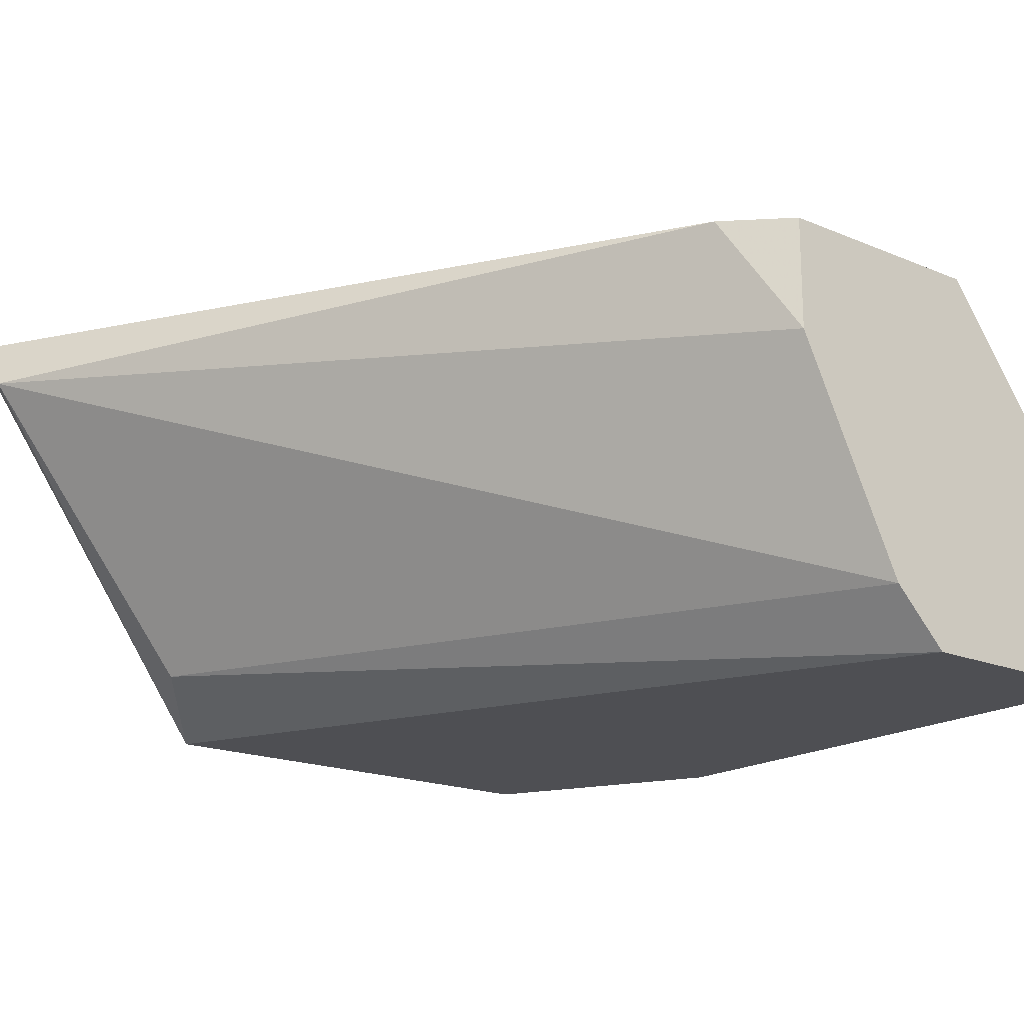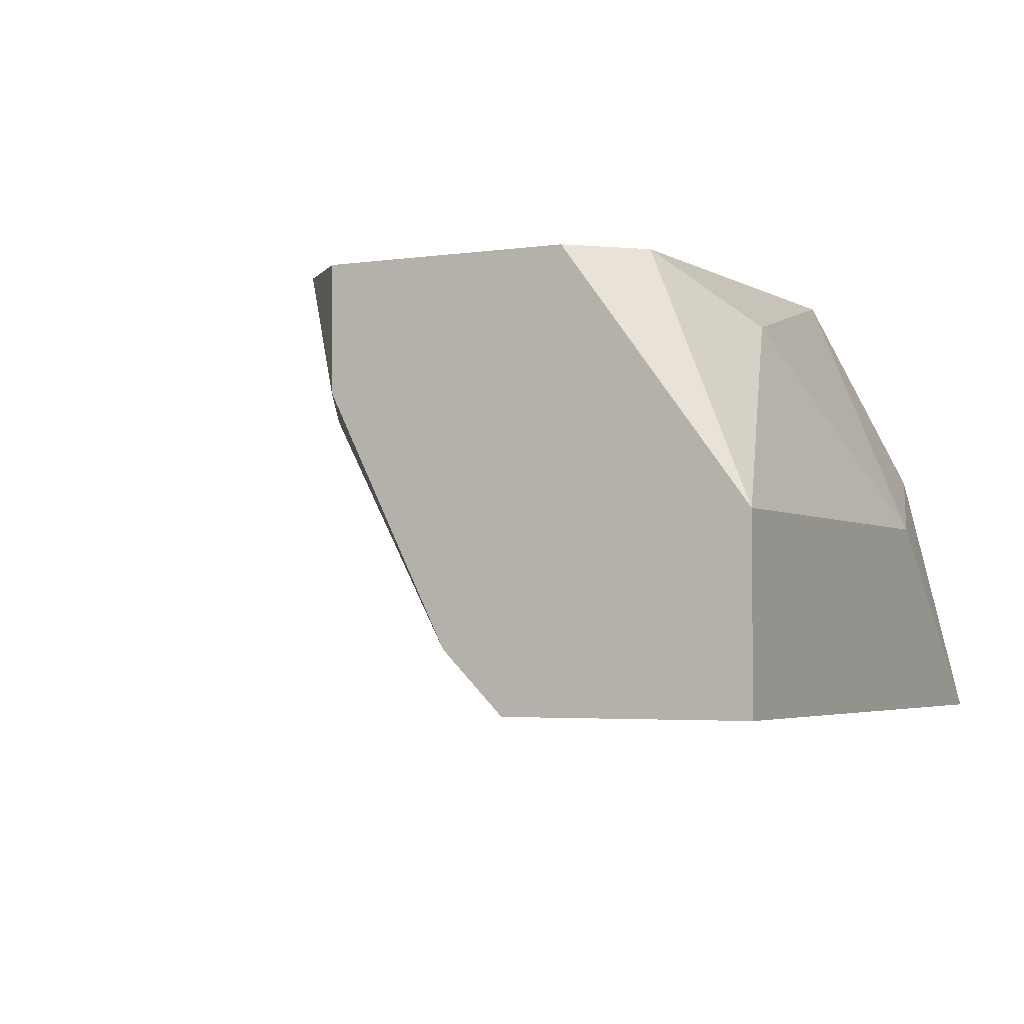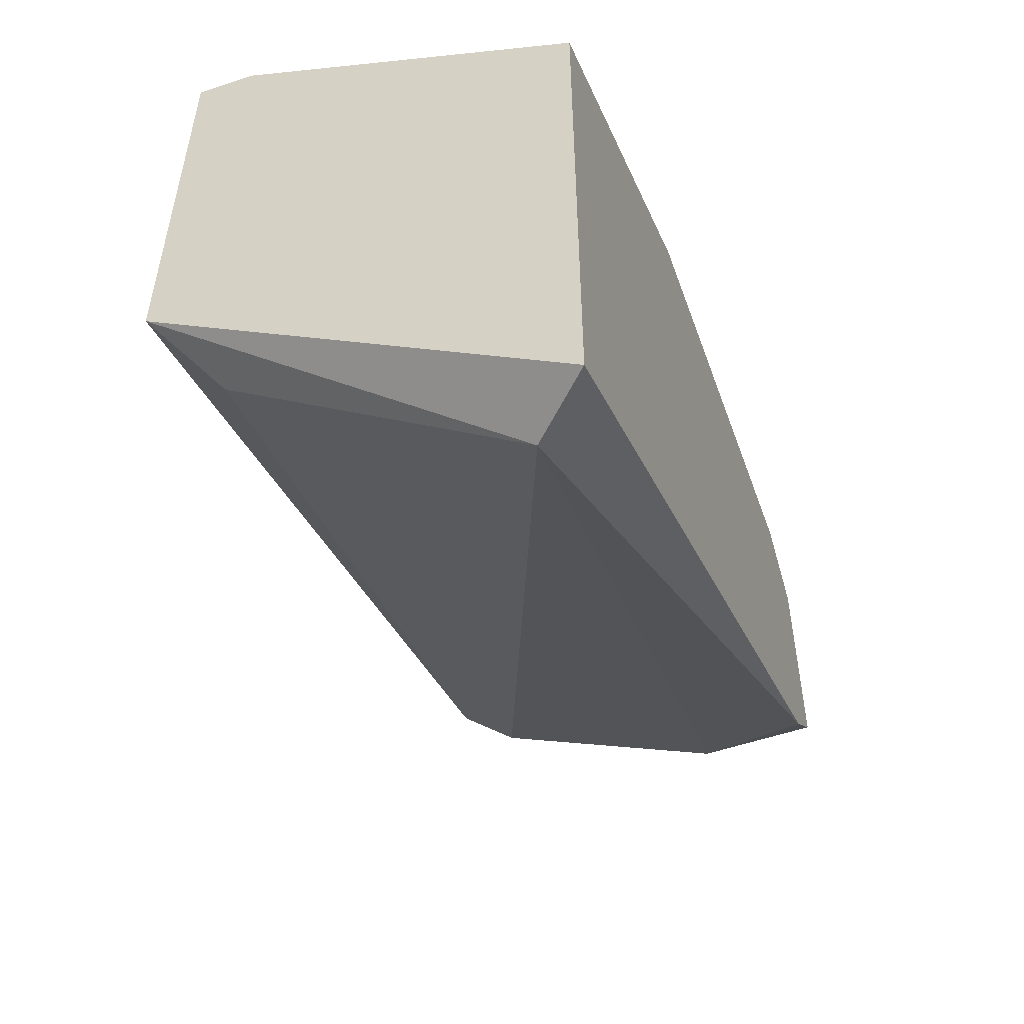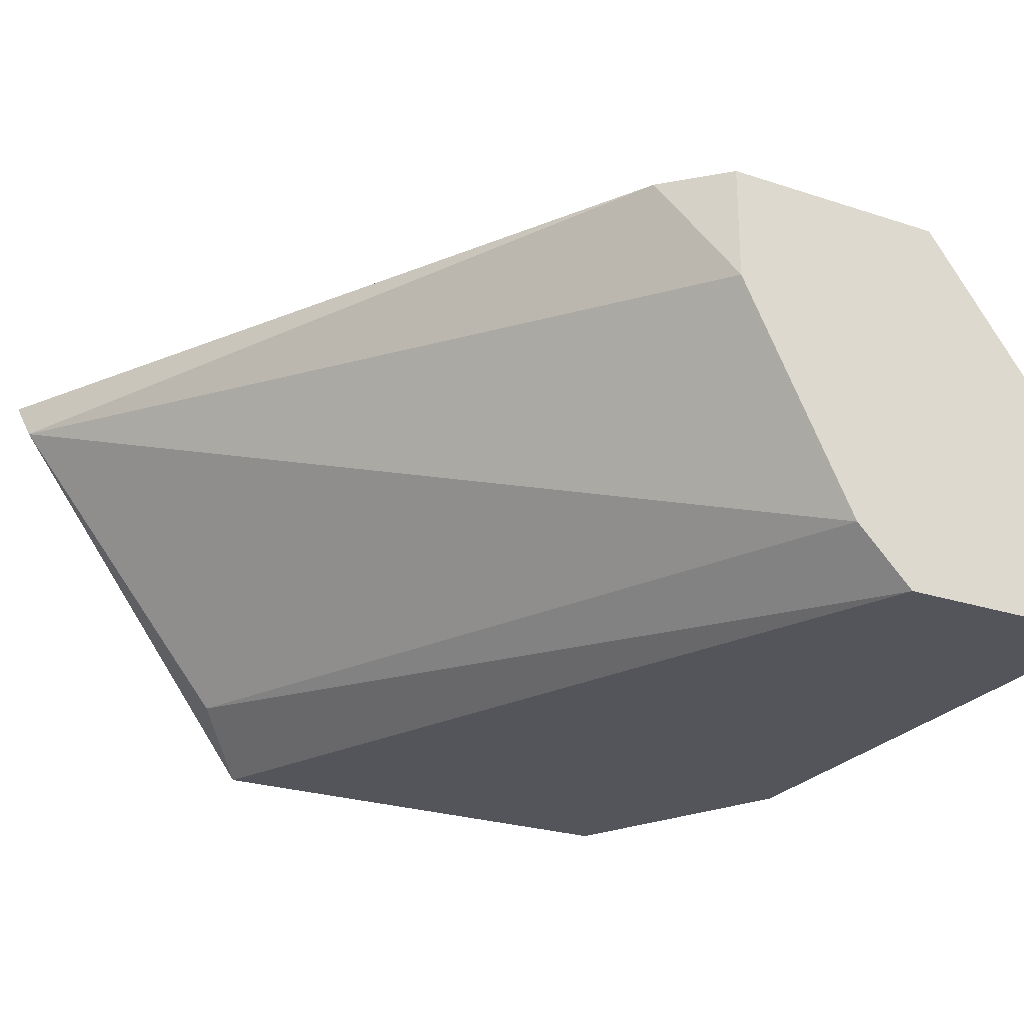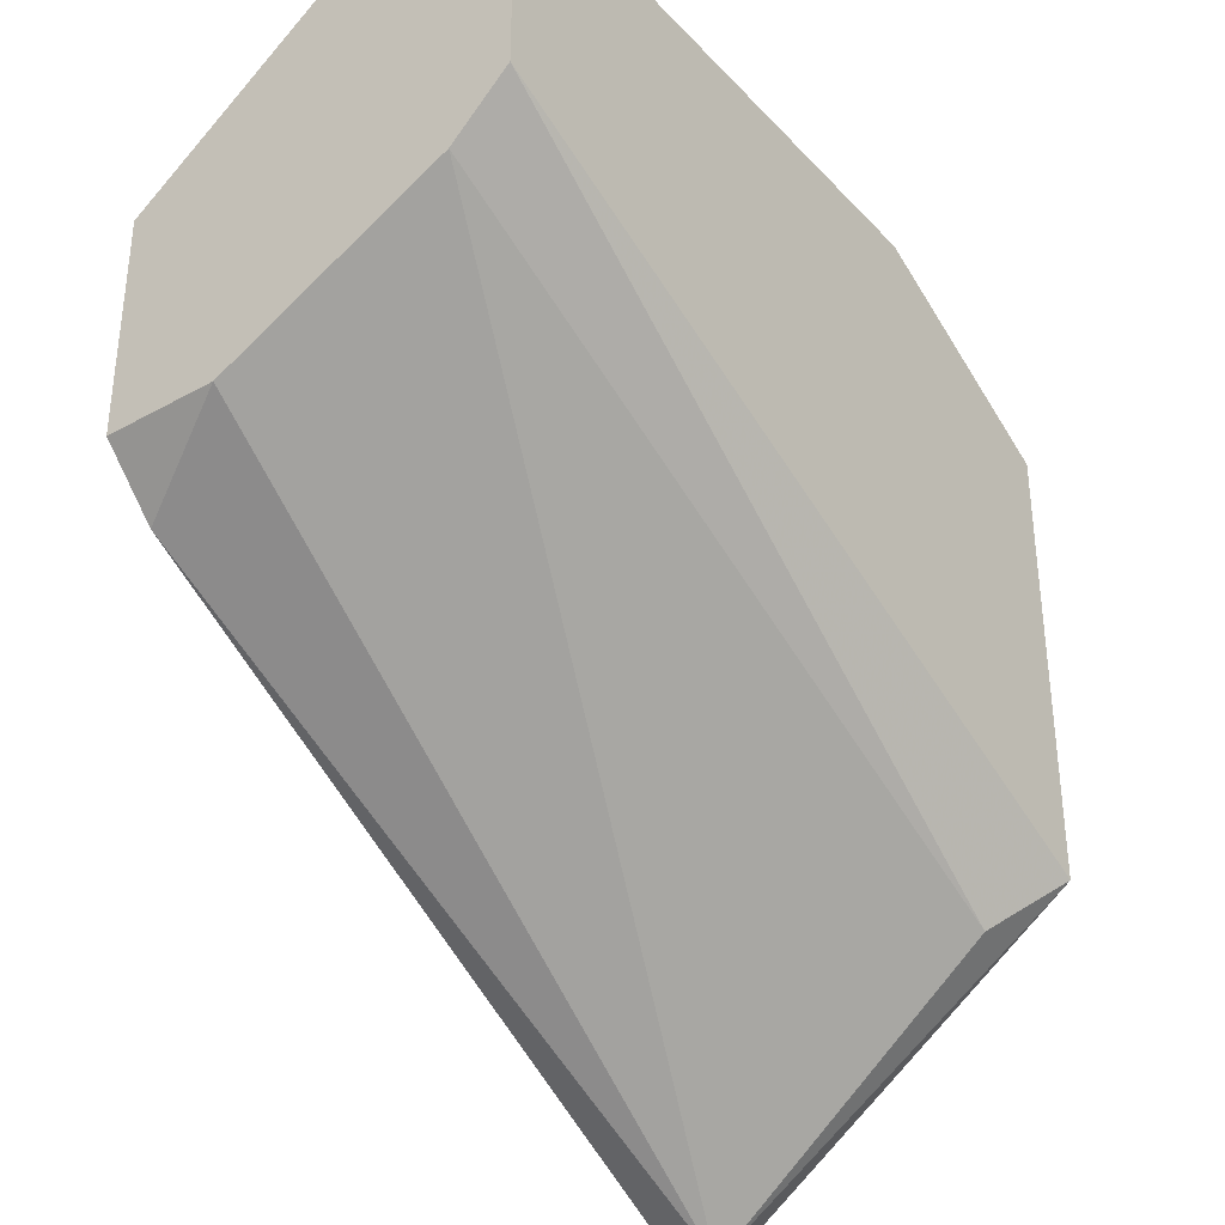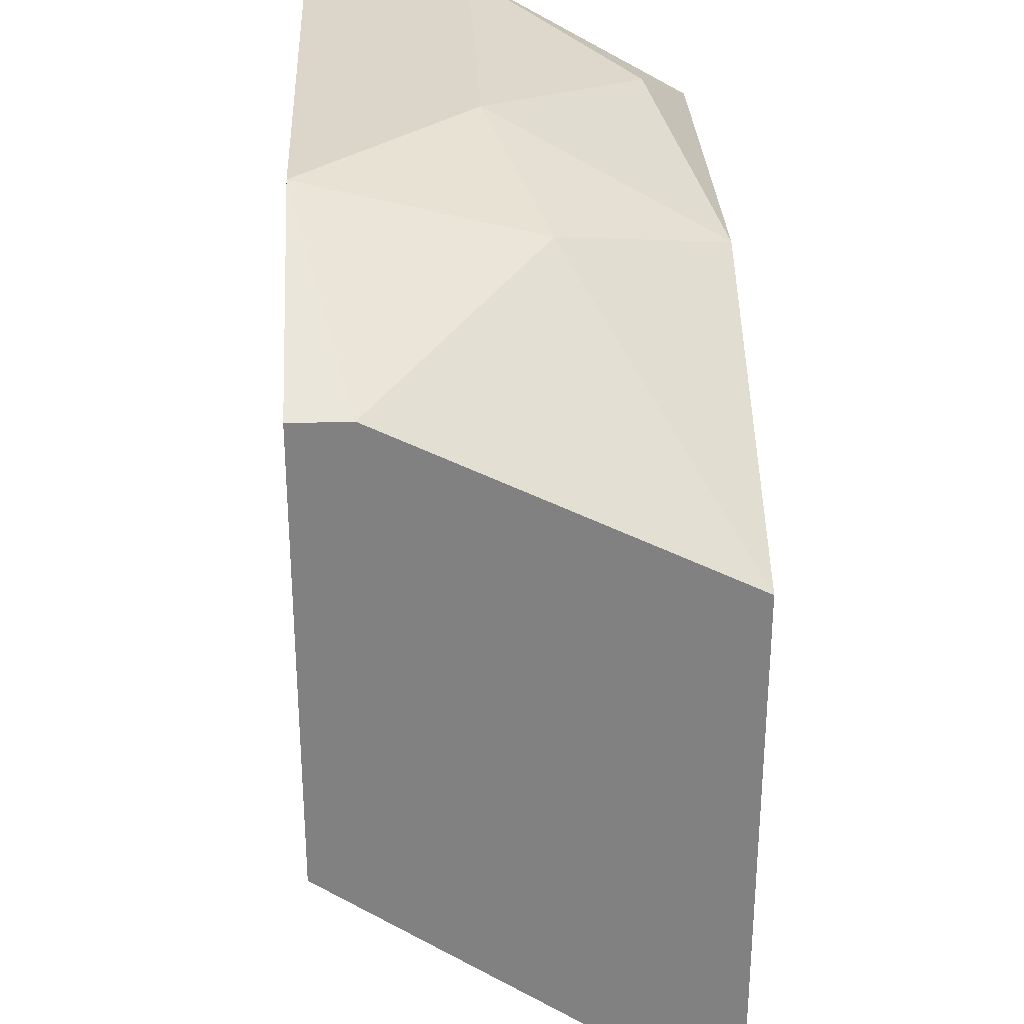
<metadata>
{"format":"obj","ext":"obj","renderer":"f3d","projection":"perspective","resolution":1024,"background":"white","views":[{"elev":-18.2,"azim":-129.1,"up":"+Y"},{"elev":-3.3,"azim":-62.3,"up":"+Y"},{"elev":-54.3,"azim":109.6,"up":"+Z"},{"elev":-25.0,"azim":-118.1,"up":"+Y"},{"elev":-34.8,"azim":-53.5,"up":"+Z"},{"elev":29.7,"azim":87.3,"up":"+Z"}]}
</metadata>
<code>
v -0.00352 0.002555 0.05513
v -0.00352 0.004961 0.05452
v -0.001715 0.003157 0.04851
v -0.001715 0.006164 0.04611
v -0.004723 0.006766 0.05392
v -0.005324 0.00436 0.05513
v -0.009534 0.002555 0.05272
v -0.009534 0.002555 0.05513
v -0.009534 0.00436 0.05513
v -0.009534 0.003157 0.05212
v -0.009534 0.005562 0.05092
v -0.009534 0.006766 0.05332
v -0.009534 0.006766 0.05092
v -0.001114 0.002555 0.05392
v -0.001114 0.002555 0.04911
v -0.001114 0.003157 0.05392
v -0.001114 0.006766 0.05212
v -0.001114 0.006766 0.04611
v -0.007729 0.006164 0.05452
v -0.008932 0.006766 0.05392
v -0.008932 0.006766 0.05031
f 4 11 21
f 16 14 18
f 18 13 5
f 18 14 15
f 14 7 15
f 13 7 9
f 16 18 17
f 18 5 17
f 14 16 1
f 7 14 1
f 18 15 4
f 5 13 20
f 9 7 8
f 7 1 8
f 1 9 8
f 7 13 11
f 16 17 2
f 17 5 2
f 1 16 2
f 15 7 3
f 4 15 3
f 4 3 10
f 7 11 10
f 11 4 10
f 3 7 10
f 9 1 6
f 2 5 6
f 1 2 6
f 5 20 19
f 20 9 19
f 6 5 19
f 9 6 19
f 13 9 12
f 20 13 12
f 9 20 12
f 13 18 21
f 18 4 21
f 11 13 21

</code>
